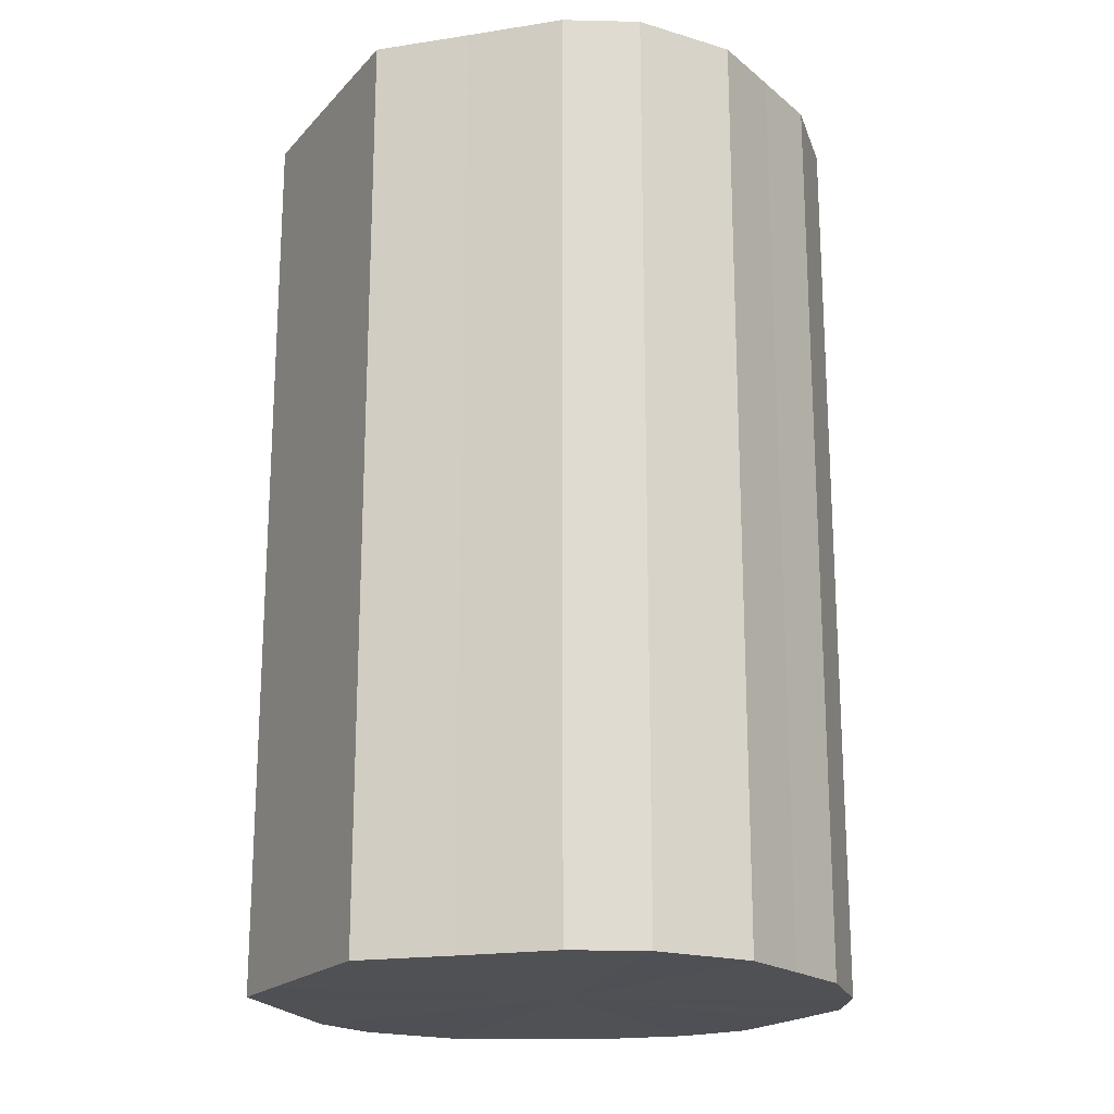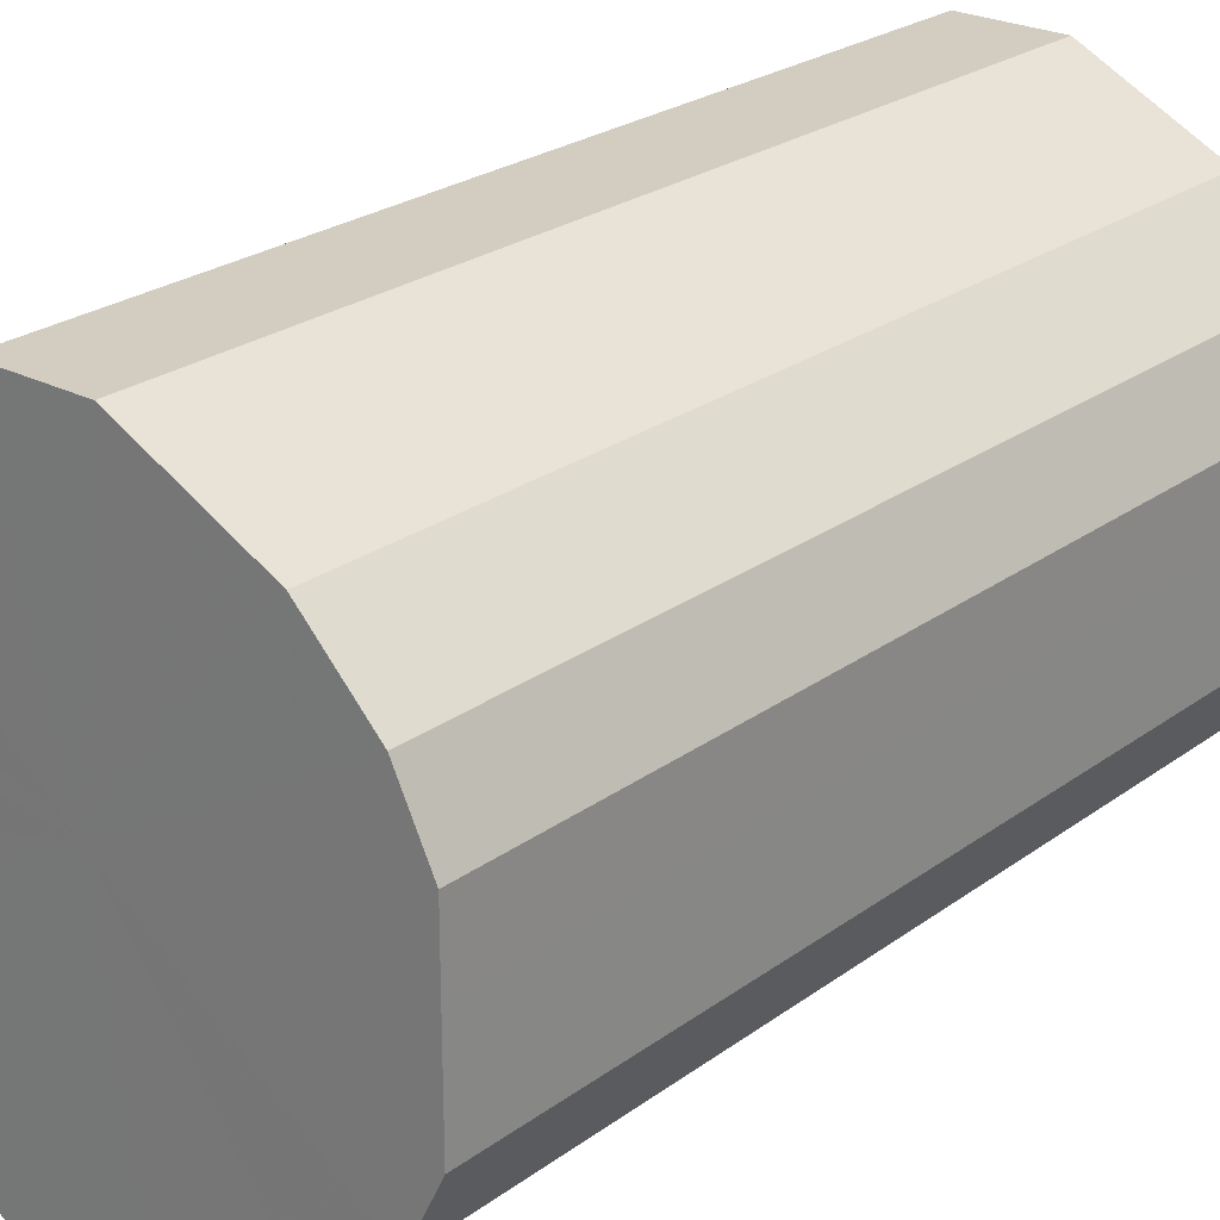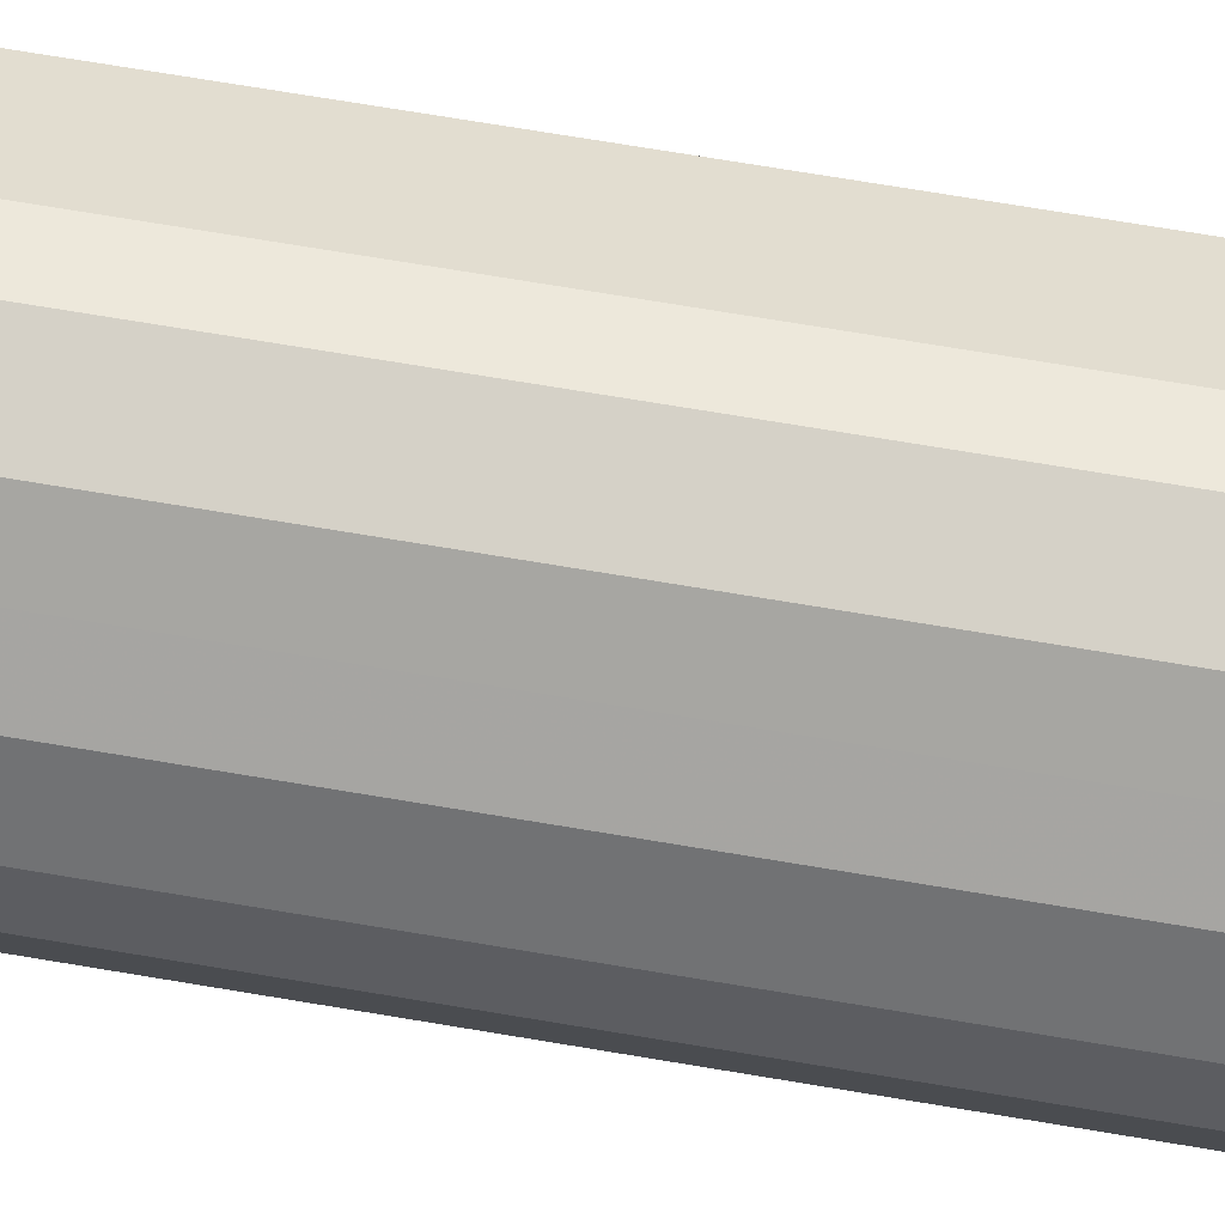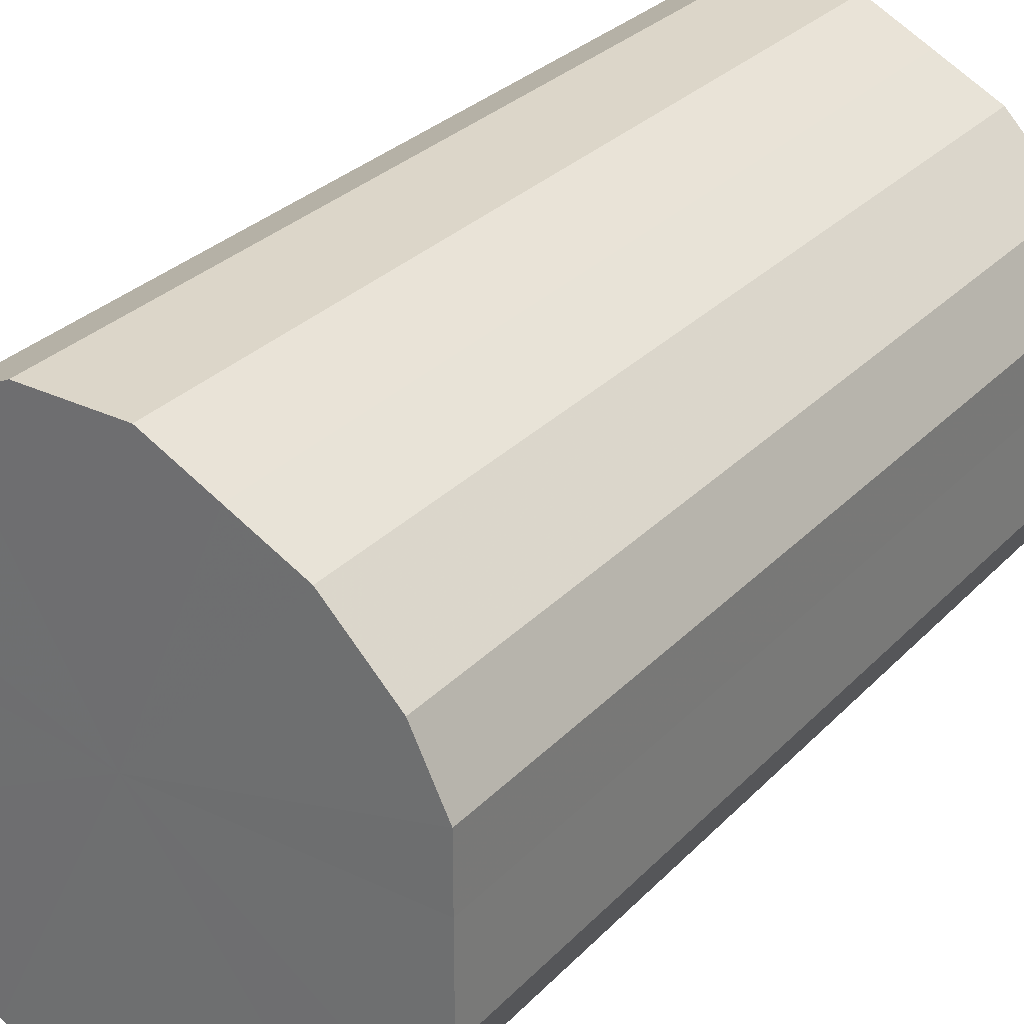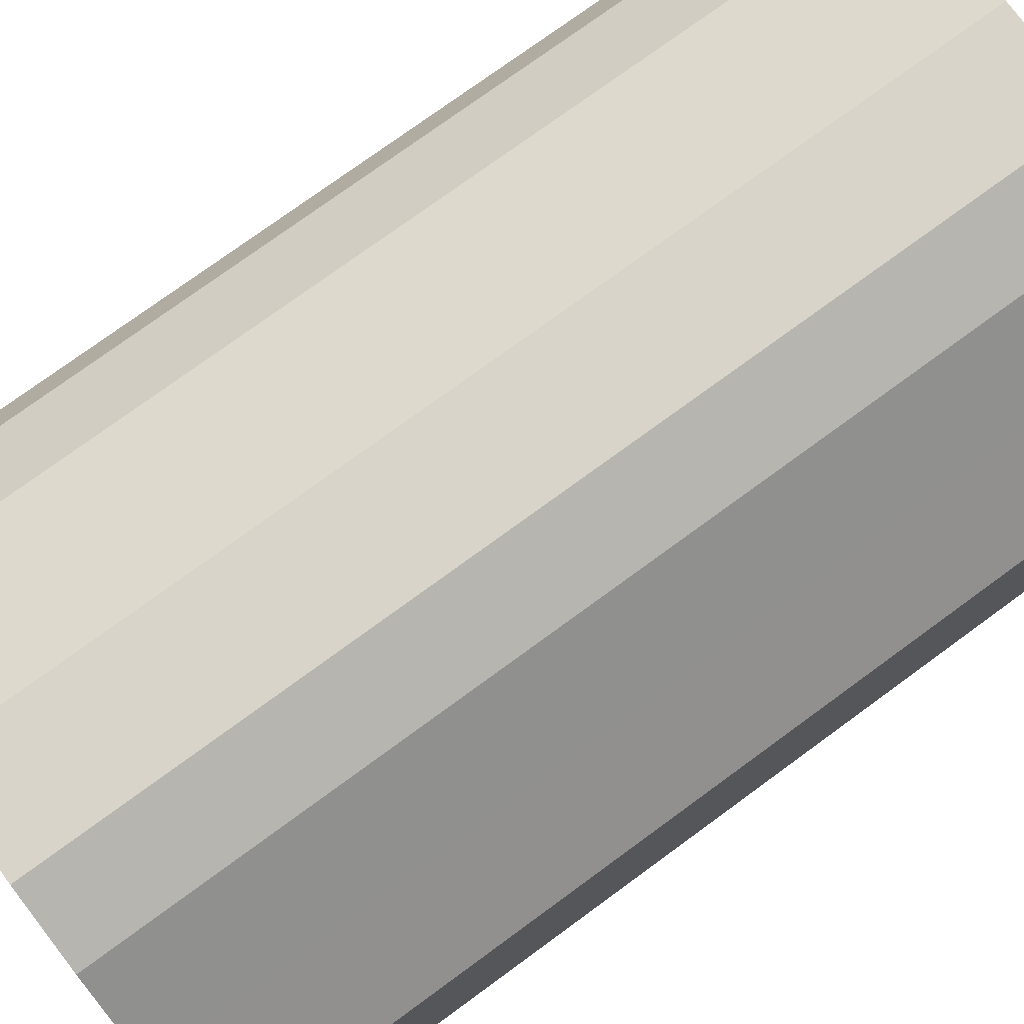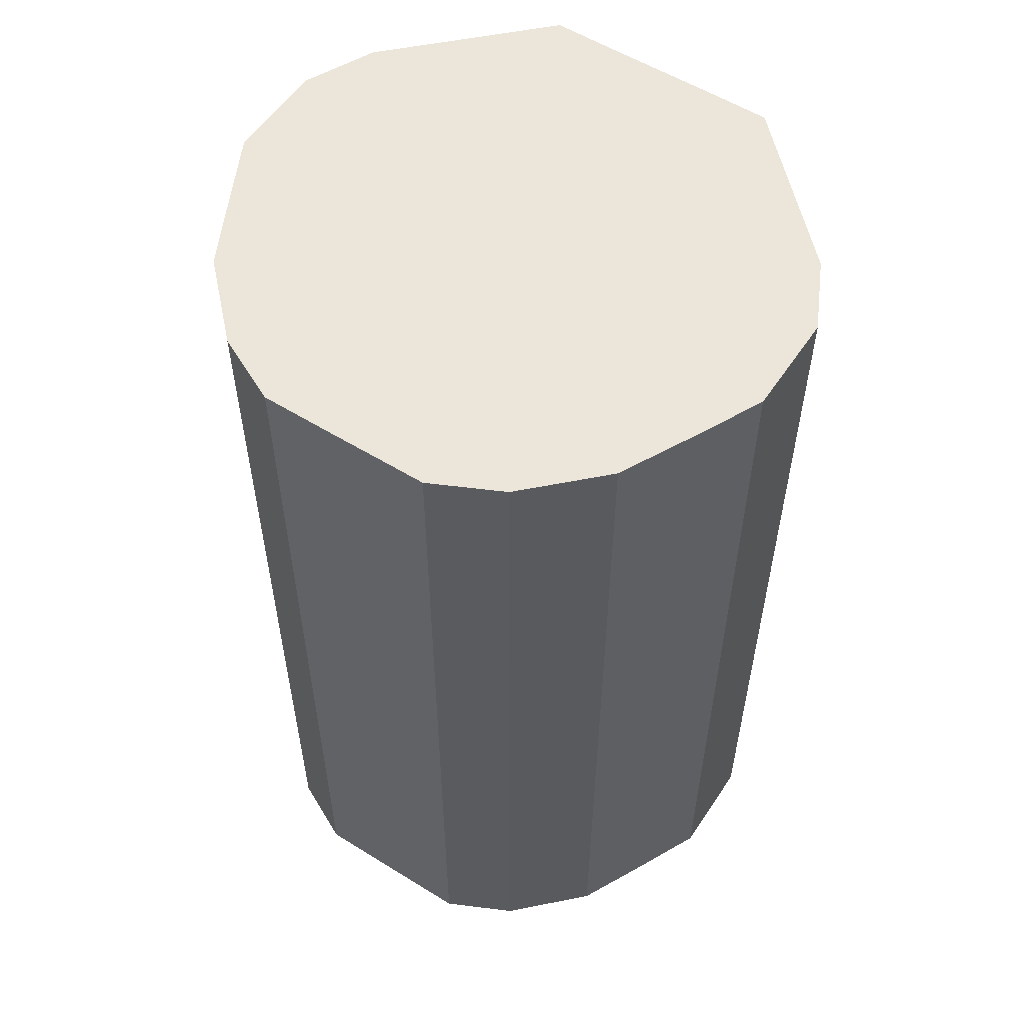
<metadata>
{"format":"obj","ext":"obj","renderer":"f3d","projection":"perspective","resolution":1024,"background":"white","views":[{"elev":-19.5,"azim":151.0,"up":"+Z"},{"elev":24.7,"azim":-139.7,"up":"+Y"},{"elev":79.0,"azim":-80.8,"up":"+Y"},{"elev":30.0,"azim":-145.2,"up":"+Y"},{"elev":75.8,"azim":53.8,"up":"+Y"},{"elev":56.1,"azim":-56.9,"up":"+Z"}]}
</metadata>
<code>
o 22766
v 2162 1879 7.732
v 2162 1879 7.732
v 2162 1879 7.999
v 2162 1879 7.732
v 2162 1879 7.999
v 2162 1879 7.732
v 2162 1879 7.999
v 2162 1879 7.732
v 2162 1879 7.999
v 2162 1879 7.732
v 2162 1879 7.999
v 2162 1879 7.732
v 2162 1879 7.999
v 2162 1879 7.732
v 2162 1879 7.999
v 2162 1879 7.732
v 2162 1879 7.999
v 2162 1879 7.732
v 2162 1879 7.999
v 2162 1879 7.732
v 2162 1879 7.999
v 2162 1879 7.732
v 2162 1879 7.999
v 2162 1879 7.732
v 2162 1879 7.999
v 2162 1879 7.732
v 2162 1879 7.999
v 2162 1879 7.732
v 2162 1879 7.999
v 2162 1879 7.732
v 2162 1879 7.999
v 2162 1879 7.732
v 2162 1879 7.999
v 2162 1879 7.732
v 2162 1879 7.999
v 2162 1879 7.732
v 2162 1879 7.999
v 2162 1879 7.732
v 2162 1879 7.999
v 2162 1879 7.732
v 2162 1879 7.999
v 2162 1879 7.999
v 2162 1879 7.999
v 2162 1879 7.732
v 2162 1879 7.999
v 2162 1879 7.732
v 2162 1879 7.999
v 2162 1879 7.999
v 2162 1879 7.732
v 2162 1879 7.999
v 2162 1879 7.732
v 2162 1879 7.732
v 2162 1879 7.999
v 2162 1879 7.999
v 2162 1879 7.732
v 2162 1879 7.999
v 2162 1879 7.732
v 2162 1879 7.732
v 2162 1879 7.999
v 2162 1879 7.999
v 2162 1879 7.732
v 2162 1879 7.999
v 2162 1879 7.732
v 2162 1879 7.732
v 2162 1879 7.999
v 2162 1879 7.999
v 2162 1879 7.732
v 2162 1879 7.999
v 2162 1879 7.732
v 2162 1879 7.732
v 2162 1879 7.999
v 2162 1879 7.999
v 2162 1879 7.732
v 2162 1879 7.999
v 2162 1879 7.732
v 2162 1879 7.732
v 2162 1879 7.999
v 2162 1879 7.999
v 2162 1879 7.732
v 2162 1879 7.999
v 2162 1879 7.732
v 2162 1879 7.732
v 2162 1879 7.999
v 2162 1879 7.732
v 2162 1879 7.732
v 2162 1879 7.732
v 2162 1879 7.732
v 2162 1879 7.732
v 2162 1879 7.732
v 2162 1879 7.732
v 2162 1879 7.732
v 2162 1879 7.732
v 2162 1879 7.732
v 2162 1879 7.732
v 2162 1879 7.732
v 2162 1879 7.732
v 2162 1879 7.732
v 2162 1879 7.732
v 2162 1879 7.732
v 2162 1879 7.732
v 2162 1879 7.732
v 2162 1879 7.732
v 2162 1879 7.732
v 2162 1879 7.732
v 2162 1879 7.732
v 2162 1879 7.732
v 2162 1879 7.999
v 2162 1879 7.999
v 2162 1879 7.999
v 2162 1879 7.999
v 2162 1879 7.999
v 2162 1879 7.999
v 2162 1879 7.999
v 2162 1879 7.999
v 2162 1879 7.999
v 2162 1879 7.999
v 2162 1879 7.999
v 2162 1879 7.999
v 2162 1879 7.999
v 2162 1879 7.999
v 2162 1879 7.999
v 2162 1879 7.999
v 2162 1879 7.999
v 2162 1879 7.999
v 2162 1879 7.999
v 2162 1879 7.999
v 2162 1879 7.999
v 2162 1879 7.999
f 1 2 3
f 2 4 5
f 6 1 7
f 4 8 9
f 10 6 11
f 8 12 13
f 14 10 15
f 12 16 17
f 18 14 19
f 16 20 21
f 22 18 23
f 20 24 25
f 26 22 27
f 24 28 29
f 30 26 31
f 28 32 33
f 34 30 35
f 32 36 37
f 38 34 39
f 36 40 41
f 40 38 42
f 43 44 45
f 45 46 47
f 48 49 43
f 50 51 48
f 47 52 53
f 54 55 50
f 56 57 54
f 53 58 59
f 60 61 56
f 62 63 60
f 59 64 65
f 66 67 62
f 68 69 66
f 65 70 71
f 72 73 68
f 74 75 72
f 71 76 77
f 78 79 74
f 80 81 78
f 77 82 83
f 83 84 80
f 85 86 87
f 85 88 86
f 85 87 89
f 85 90 88
f 85 89 91
f 85 92 90
f 85 91 93
f 85 94 92
f 85 93 95
f 85 96 94
f 85 95 97
f 85 98 96
f 85 97 99
f 85 100 98
f 85 99 101
f 85 102 100
f 85 101 103
f 85 104 102
f 85 103 105
f 85 106 104
f 85 105 106
f 107 108 109
f 107 110 108
f 107 109 111
f 107 112 110
f 107 111 113
f 107 114 112
f 107 113 115
f 107 116 114
f 107 115 117
f 107 118 116
f 107 117 119
f 107 120 118
f 107 119 121
f 107 122 120
f 107 121 123
f 107 124 122
f 107 123 125
f 107 126 124
f 107 125 127
f 107 128 126
f 107 127 128

</code>
